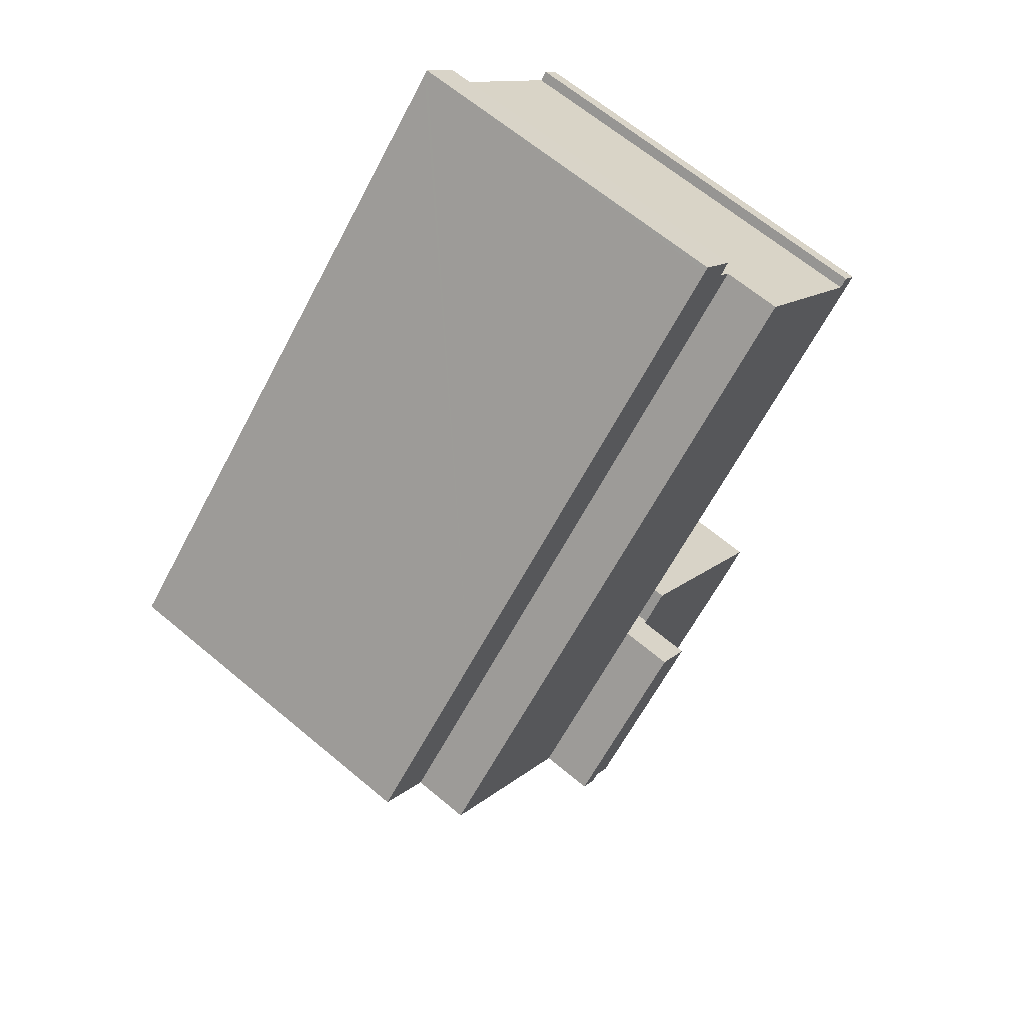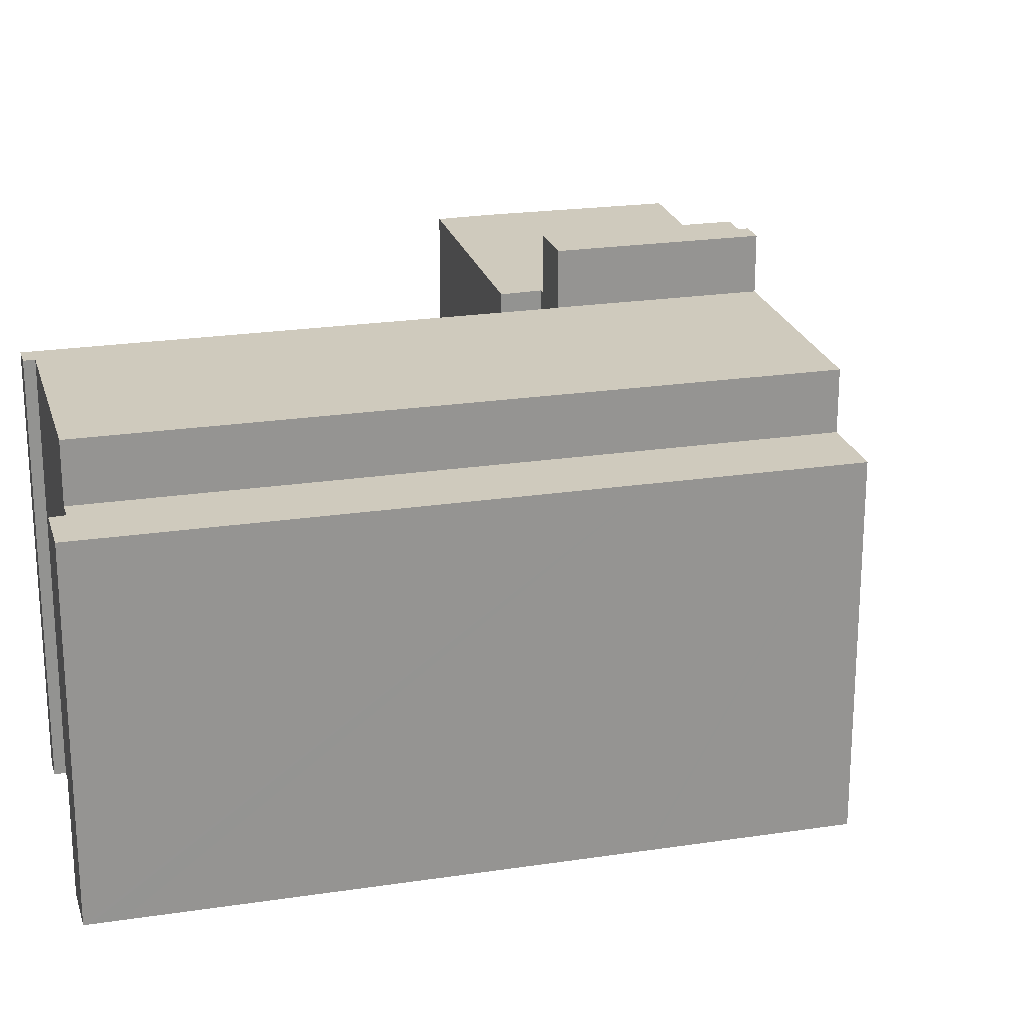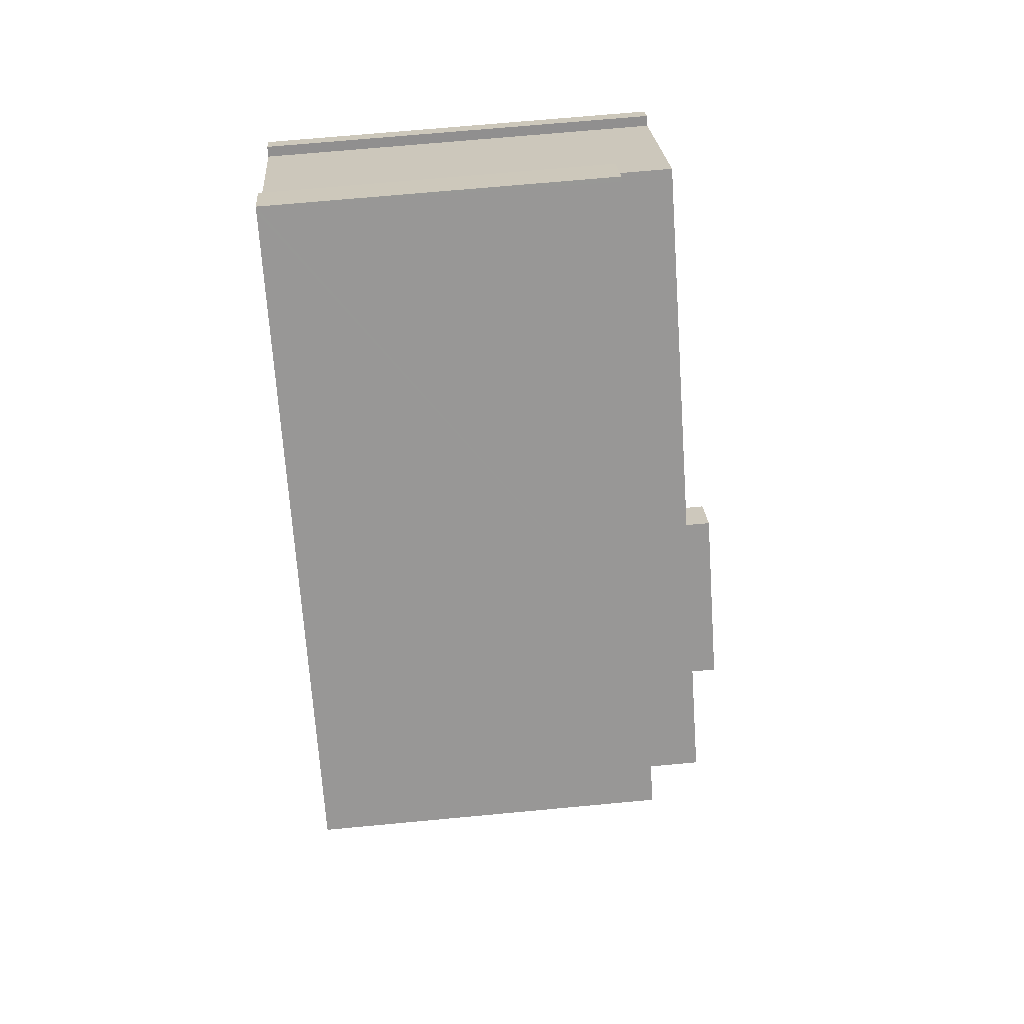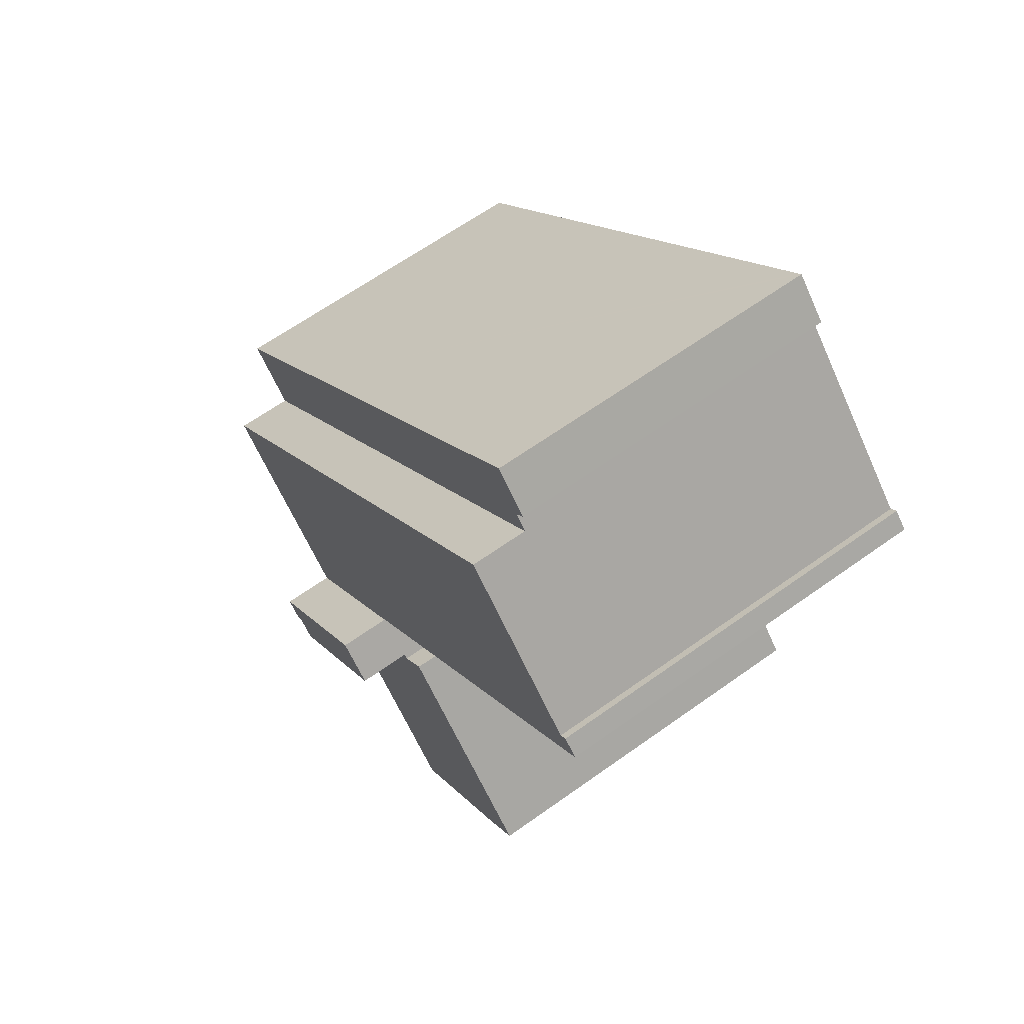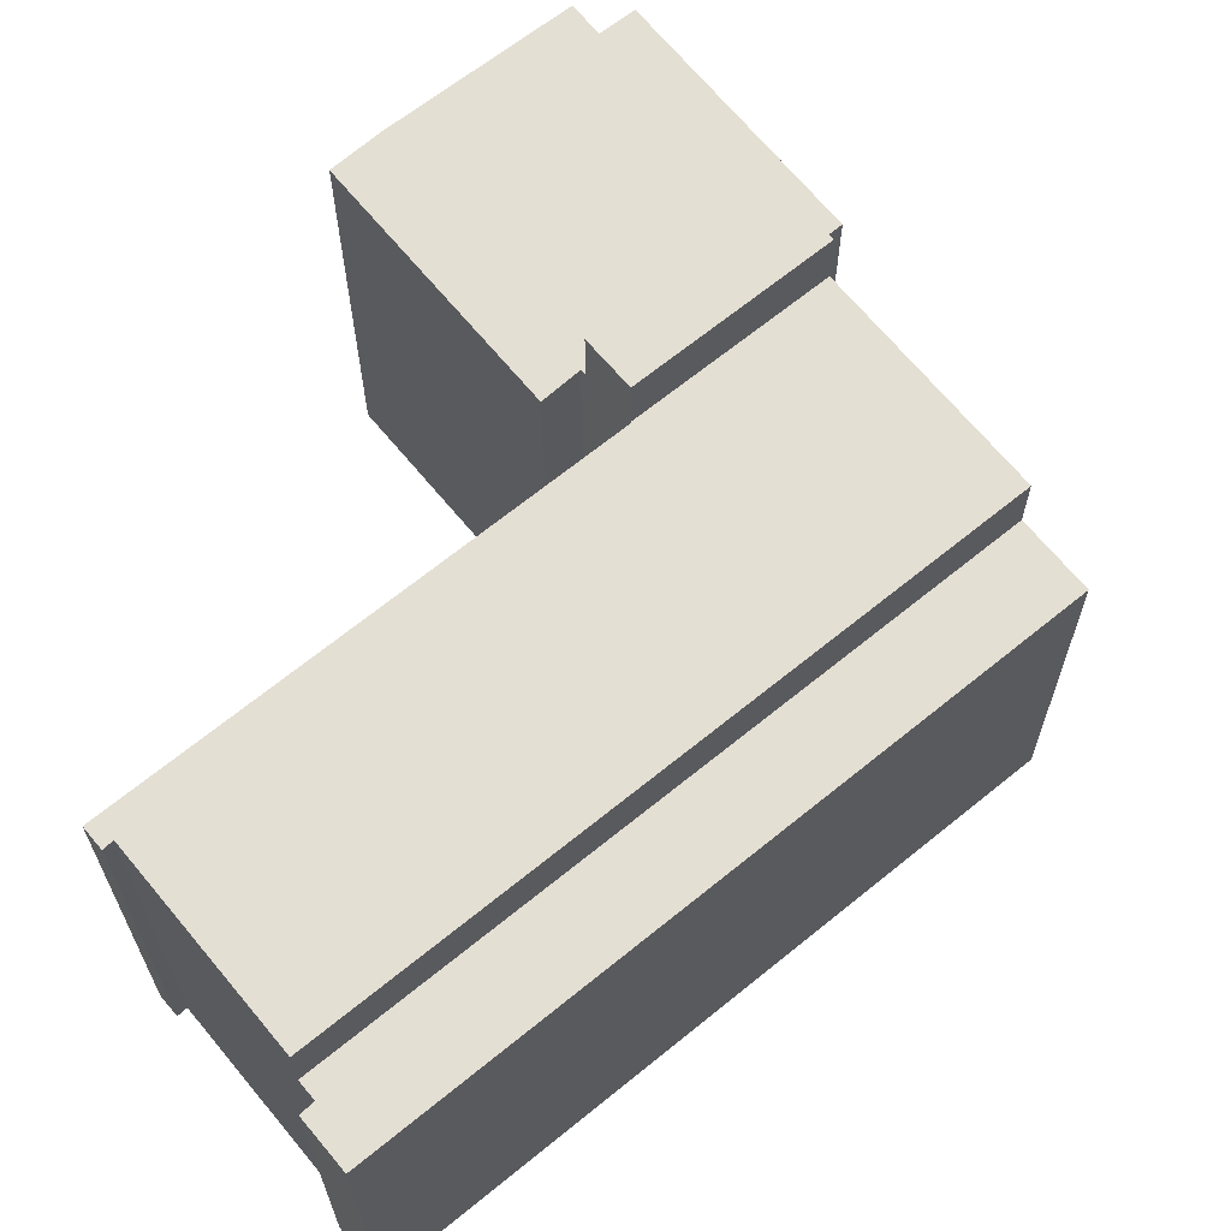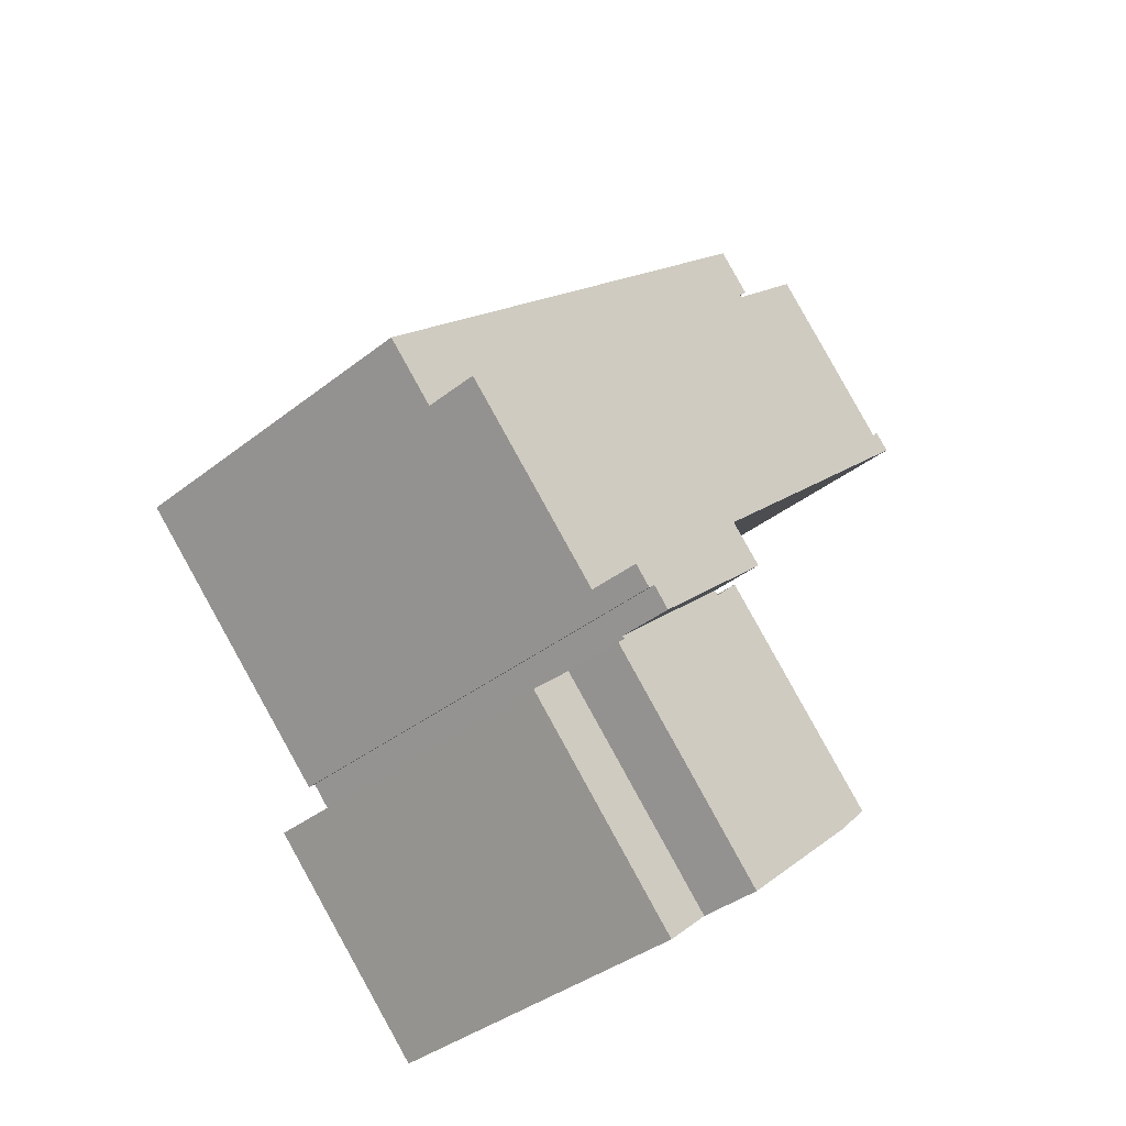
<metadata>
{"format":"obj","ext":"obj","renderer":"f3d","projection":"perspective","resolution":1024,"background":"white","views":[{"elev":65.3,"azim":130.1,"up":"+Z"},{"elev":22.9,"azim":29.4,"up":"+Y"},{"elev":68.2,"azim":84.6,"up":"+Z"},{"elev":64.2,"azim":-125.8,"up":"+Z"},{"elev":66.7,"azim":4.6,"up":"+Y"},{"elev":-38.5,"azim":134.5,"up":"+Z"}]}
</metadata>
<code>
v  14.68 20.91 -18.13
v  7.448 20.91 -29.43
v  5.596 20.91 -27.52
v  15.51 20.91 -19.02
v  16.05 20.91 -19.6
v  16.25 20.91 -19.39
v  23.08 20.91 -25.85
v  12.43 20.91 -34.05
v  22.97 20.91 -25.97
v  14.34 20.91 -35.83
v  23.39 20.91 -26.38
v  16.05 1.2e-15 -19.6
v  15.51 1.165e-15 -19.02
v  14.68 1.11e-15 -18.13
v  16.25 1.187e-15 -19.39
v  23.08 1.583e-15 -25.85
v  22.97 1.59e-15 -25.97
v  23.39 1.616e-15 -26.38
v  5.596 1.685e-15 -27.52
v  14.34 2.194e-15 -35.83
v  7.448 1.802e-15 -29.43
v  12.43 2.085e-15 -34.05
v  0.815 20.98 0.829
v  15.51 20.98 -14.96
v  0 20.98 1.285e-15
v  1.191 20.98 0.428
v  8.347 20.98 7.765
v  24.55 20.98 -7.823
v  16.6 20.98 -16.01
v  18.14 20.98 -17.49
v  25.19 20.98 -24.34
v  18.11 20.98 -17.52
v  27.23 20.98 -22.22
v  33.13 20.98 -16.08
v  27.13 20.98 -22.32
v  33.13 9.844e-16 -16.08
v  25.19 1.49e-15 -24.34
v  27.23 1.361e-15 -22.22
v  27.13 1.367e-15 -22.32
v  18.11 1.073e-15 -17.52
v  18.14 1.071e-15 -17.49
v  15.51 9.159e-16 -14.96
v  0 0 0
v  16.6 9.802e-16 -16.01
v  0.815 -5.076e-17 0.829
v  1.191 -2.621e-17 0.428
v  8.347 -4.755e-16 7.765
v  24.55 4.79e-16 -7.823
v  18.11 23.77 -17.52
v  23.08 23.77 -25.85
v  16.25 23.77 -19.39
v  23.97 23.77 -24.9
v  25.19 23.77 -24.34
v  24.58 23.77 -24.98
v  24.32 23.77 -25.24
v  24.75 23.77 -24.8
v  24.32 1.546e-15 -25.24
v  24.75 1.519e-15 -24.8
v  24.58 1.53e-15 -24.98
v  23.97 1.525e-15 -24.9
v  20.48 17.68 -34.05
v  25.52 17.68 -28.43
v  25.69 17.68 -28.59
v  16.7 17.68 -38.02
v  15.51 17.68 -36.91
v  23.39 17.68 -26.38
v  14.34 17.68 -35.83
v  25.69 1.751e-15 -28.59
v  25.52 1.741e-15 -28.43
v  16.7 2.328e-15 -38.02
v  20.48 2.085e-15 -34.05
v  15.51 2.26e-15 -36.91
v  33.13 18 -16.08
v  28.82 18 -6.734
v  35.72 18 -13.37
v  24.55 18 -7.823
v  28.71 18 -6.627
v  15.51 18 6.073
v  8.347 18 7.765
v  11.64 18 9.797
v  9.025 18 8.46
v  10.62 18 10.78
v  8.53 18 9.035
v  10.42 18 10.97
v  9.025 -5.18e-16 8.46
v  8.53 -5.532e-16 9.035
v  10.42 -6.715e-16 10.97
v  10.62 -6.603e-16 10.78
v  11.64 -5.999e-16 9.797
v  15.51 -3.719e-16 6.073
v  28.71 4.058e-16 -6.627
v  28.82 4.123e-16 -6.734
v  35.72 8.189e-16 -13.37
g defaultobject
f 1 2 3
f 2 1 4
f 2 4 5
f 2 5 6
f 2 6 7
f 2 7 8
f 8 7 9
f 9 10 8
f 10 9 11
f 4 12 5
f 12 4 1
f 12 1 13
f 13 1 14
f 15 7 6
f 7 15 16
f 17 11 9
f 11 17 18
f 12 6 5
f 6 12 15
f 19 1 3
f 1 19 14
f 16 9 7
f 9 16 17
f 18 10 11
f 10 18 20
f 20 8 10
f 8 20 2
f 2 20 21
f 21 20 22
f 21 3 2
f 3 21 19
f 15 17 16
f 17 15 22
f 22 15 21
f 21 15 12
f 21 12 19
f 19 12 13
f 19 13 14
f 17 20 18
f 20 17 22
f 23 24 25
f 24 23 26
f 24 26 27
f 24 27 28
f 24 28 29
f 29 28 30
f 30 31 32
f 31 30 28
f 31 28 33
f 33 28 34
f 31 33 35
f 36 33 34
f 33 36 35
f 35 36 31
f 31 36 37
f 37 36 38
f 37 38 39
f 37 32 31
f 32 37 40
f 41 29 30
f 29 41 24
f 24 41 25
f 25 41 42
f 25 42 43
f 42 41 44
f 40 30 32
f 30 40 41
f 43 23 25
f 23 43 45
f 46 27 26
f 27 46 47
f 45 26 23
f 26 45 46
f 47 28 27
f 28 47 48
f 28 48 34
f 34 48 36
f 42 45 43
f 45 42 46
f 46 42 47
f 47 42 48
f 48 42 44
f 48 44 41
f 48 41 36
f 36 41 40
f 36 40 38
f 38 40 37
f 38 37 39
f 49 50 51
f 50 49 52
f 52 49 53
f 52 53 54
f 52 54 55
f 54 53 56
f 37 56 53
f 56 37 54
f 54 37 55
f 55 37 57
f 57 37 58
f 57 58 59
f 60 50 52
f 50 60 16
f 57 52 55
f 52 57 60
f 16 51 50
f 51 16 15
f 15 49 51
f 49 15 40
f 40 53 49
f 53 40 37
f 16 40 15
f 40 16 60
f 40 60 37
f 37 60 59
f 59 60 57
f 37 59 58
f 61 62 63
f 62 61 64
f 62 64 65
f 62 65 66
f 66 65 67
f 20 66 67
f 66 20 18
f 18 62 66
f 62 18 63
f 63 18 68
f 68 18 69
f 68 61 63
f 61 68 64
f 64 68 70
f 70 68 71
f 65 20 67
f 20 65 64
f 20 64 72
f 72 64 70
f 72 18 20
f 18 72 69
f 69 72 70
f 69 70 71
f 69 71 68
f 73 74 75
f 74 73 76
f 74 76 77
f 77 76 78
f 78 76 79
f 78 79 80
f 80 79 81
f 81 82 80
f 82 81 83
f 82 83 84
f 47 81 79
f 81 47 85
f 86 84 83
f 84 86 87
f 85 83 81
f 83 85 86
f 76 47 79
f 47 76 73
f 47 73 48
f 48 73 36
f 87 82 84
f 82 87 80
f 80 87 78
f 78 87 77
f 77 87 88
f 77 88 89
f 77 89 90
f 77 90 91
f 77 91 74
f 74 91 75
f 75 91 92
f 75 92 93
f 93 73 75
f 73 93 36
f 88 85 89
f 85 88 86
f 86 88 87
f 93 48 36
f 48 93 92
f 48 92 91
f 48 91 90
f 48 90 47
f 47 90 89
f 47 89 85

</code>
